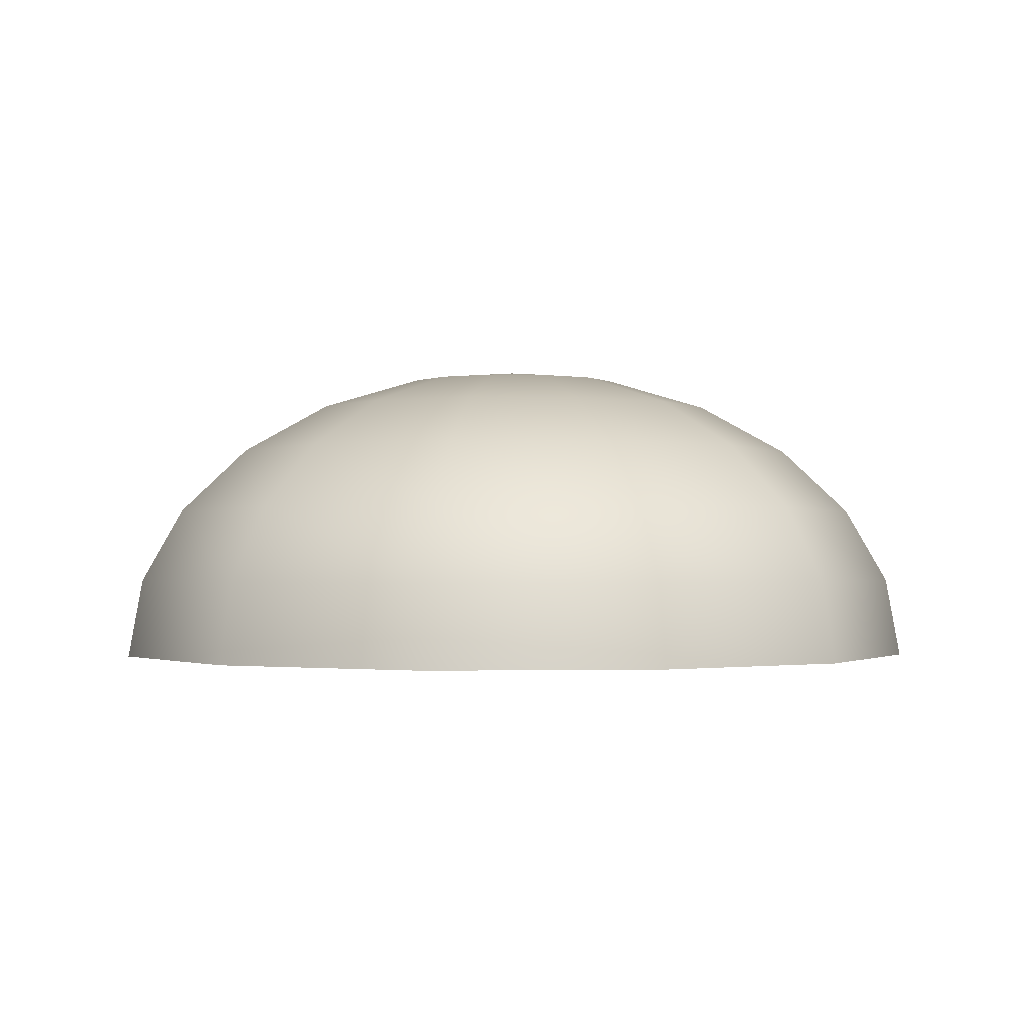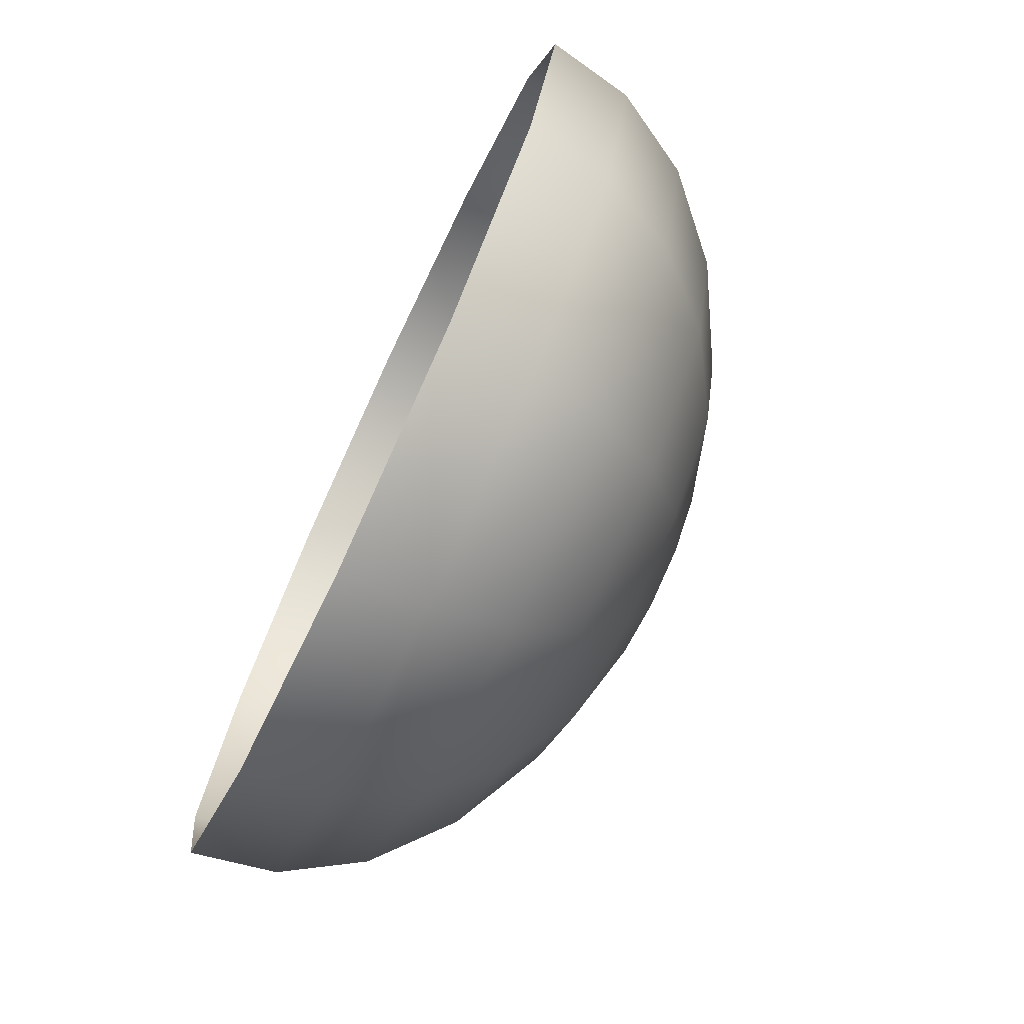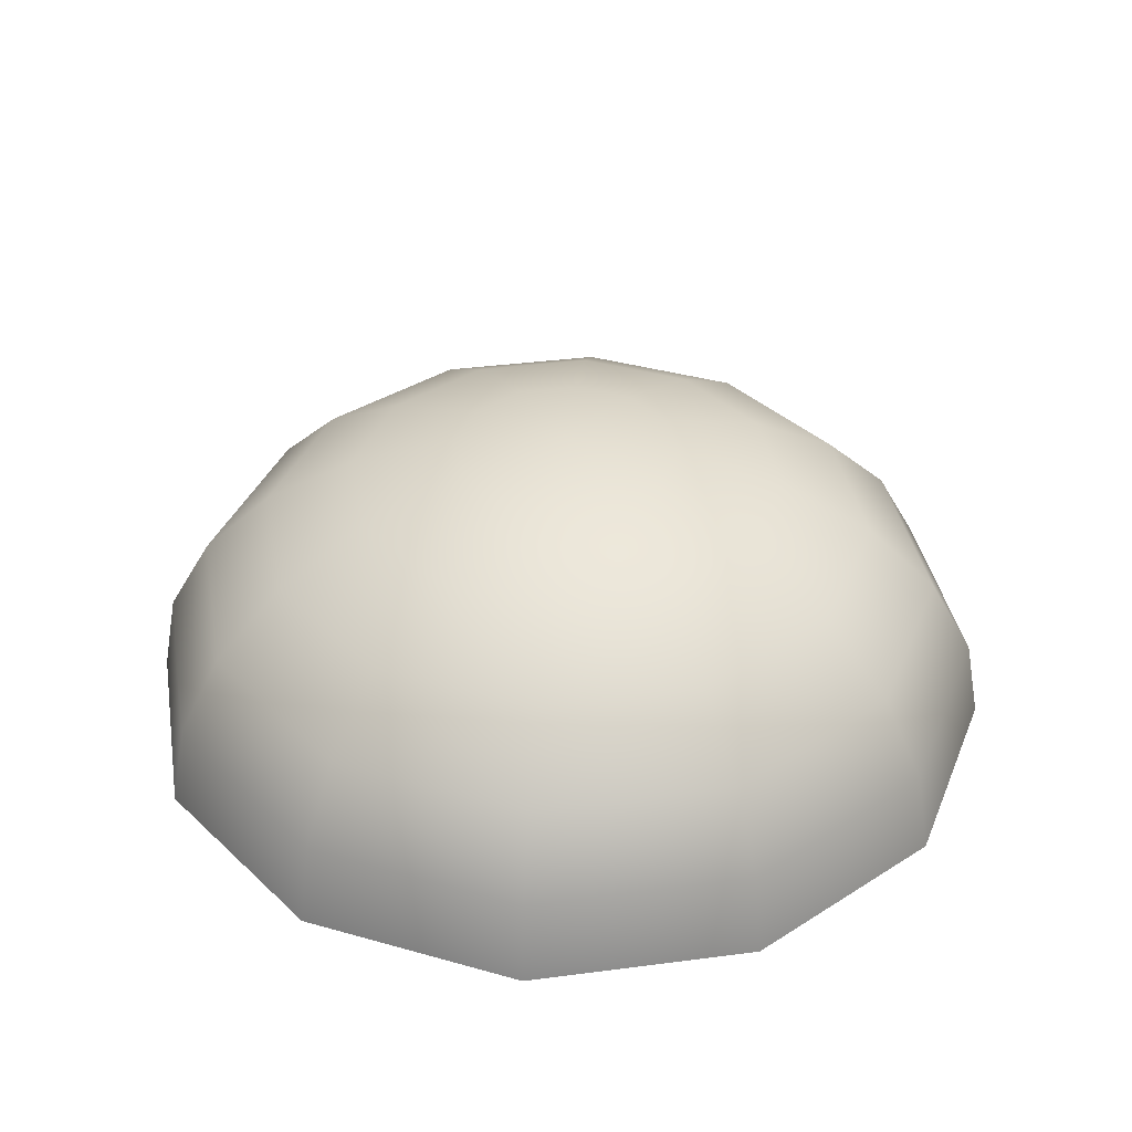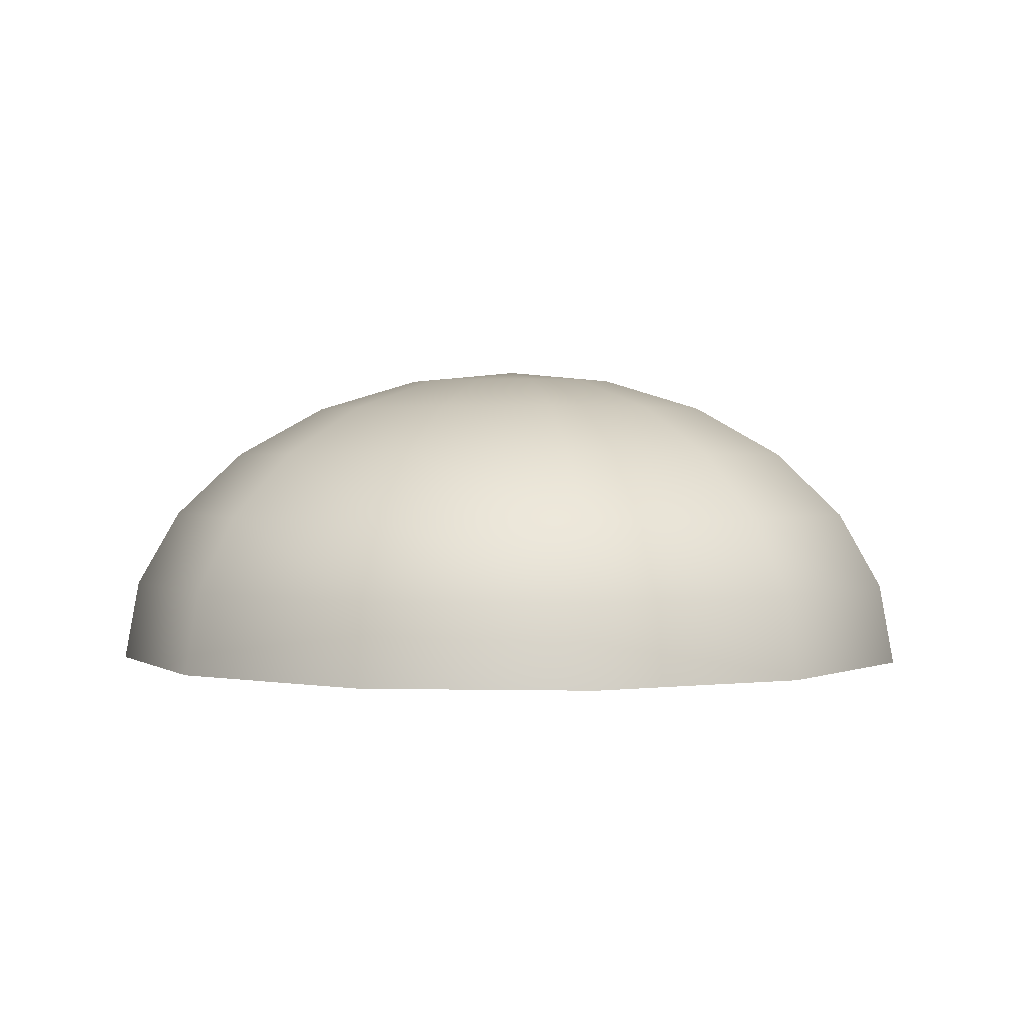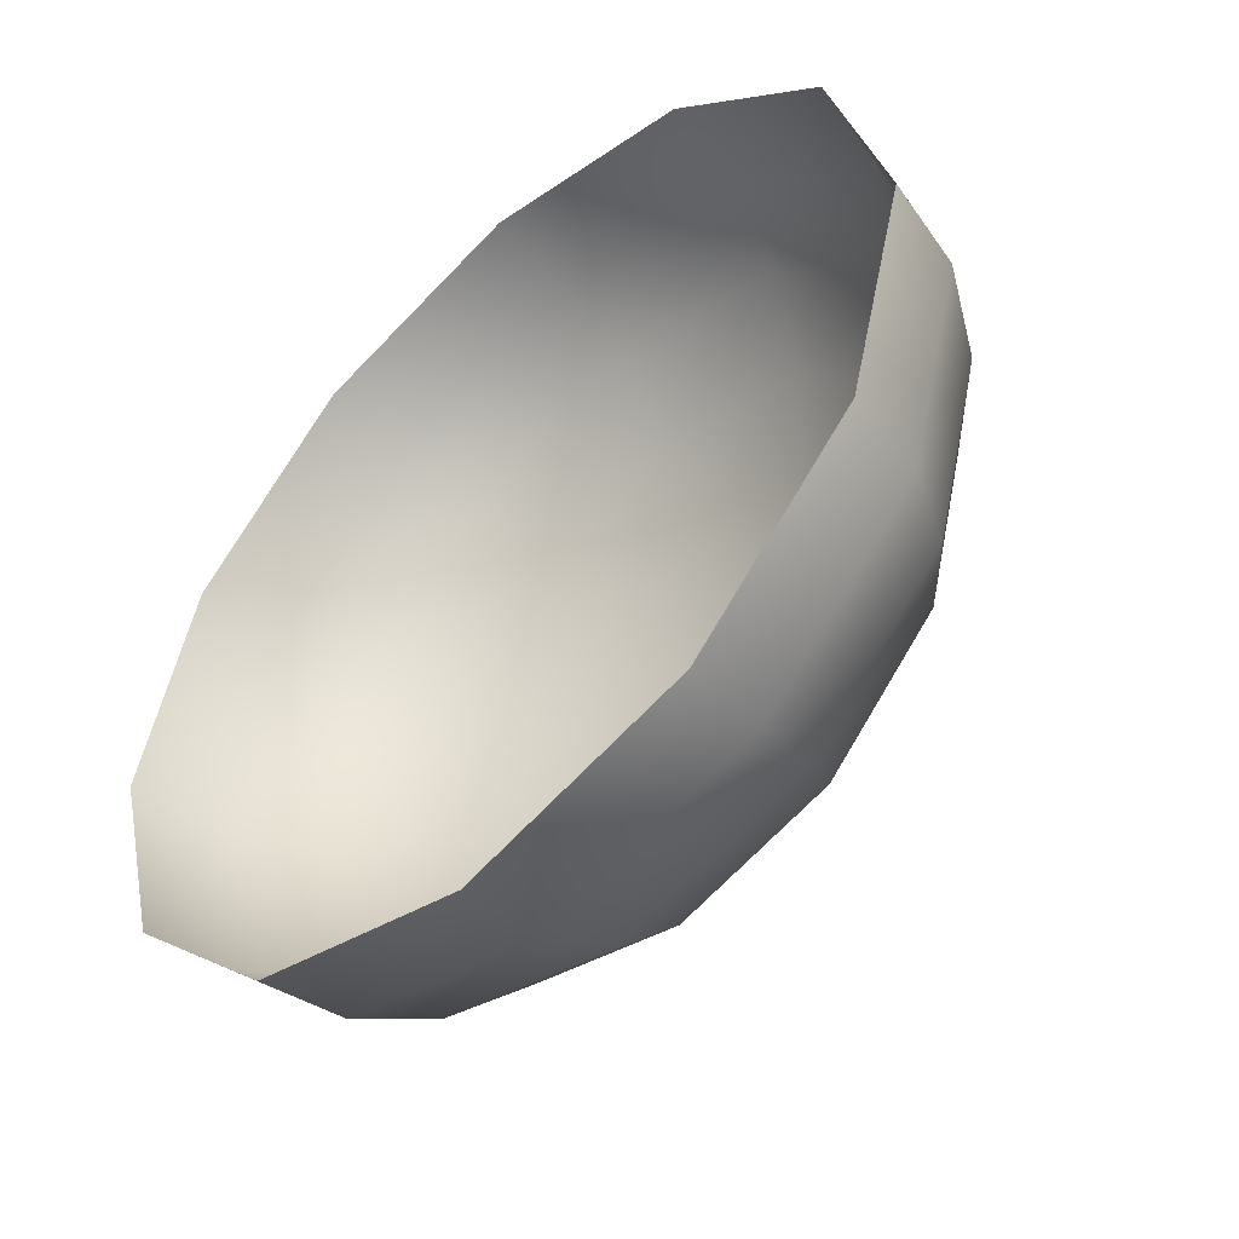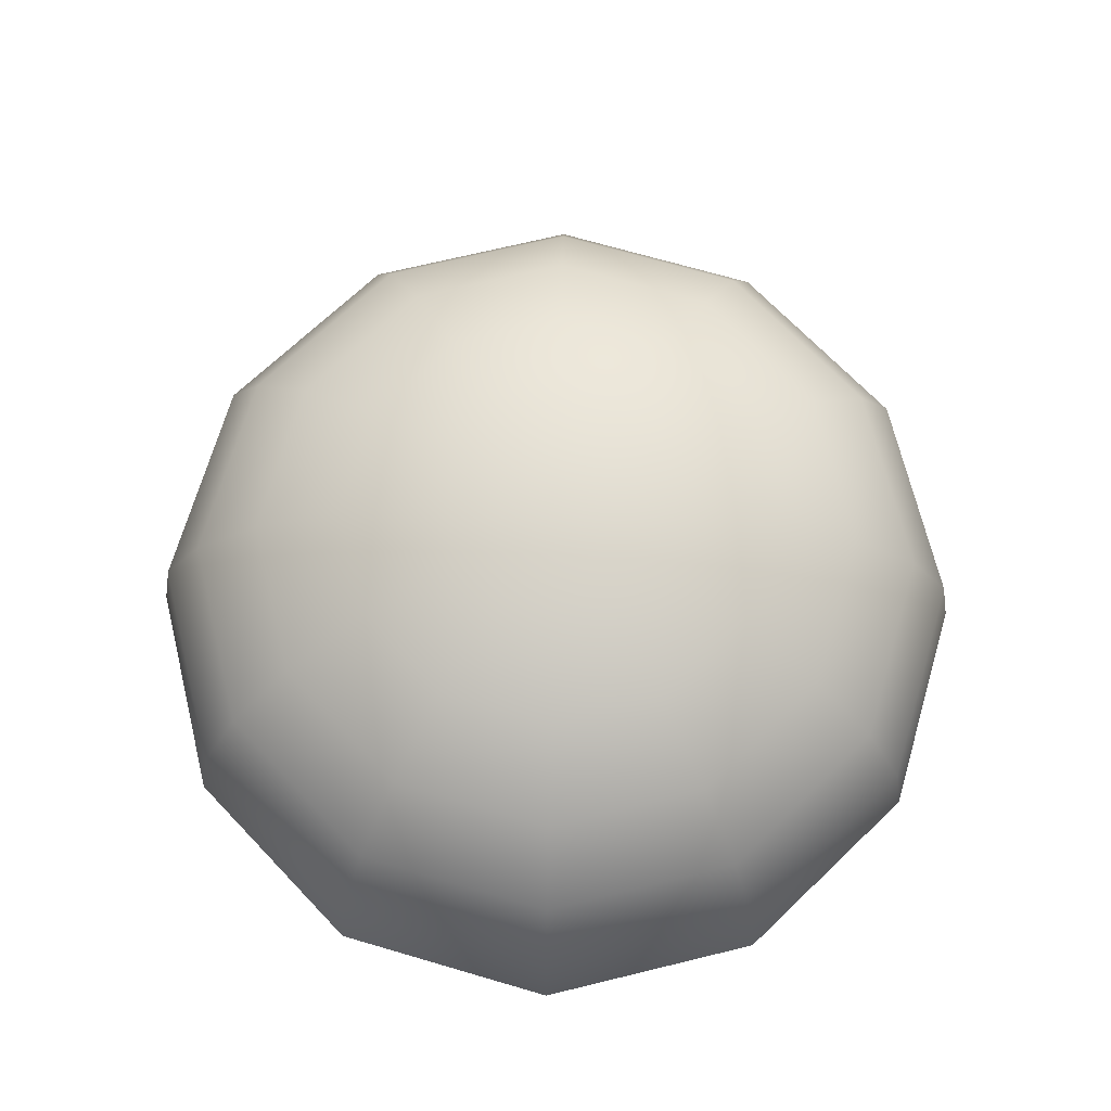
<metadata>
{"format":"obj","ext":"obj","renderer":"f3d","projection":"perspective","resolution":1024,"background":"white","views":[{"elev":-1.2,"azim":-18.4,"up":"+Y"},{"elev":-74.7,"azim":64.9,"up":"+Z"},{"elev":36.3,"azim":-24.7,"up":"+Y"},{"elev":1.4,"azim":109.5,"up":"+Y"},{"elev":-50.8,"azim":43.8,"up":"+Z"},{"elev":69.8,"azim":121.3,"up":"+Y"}]}
</metadata>
<code>
o skydome_color.obj
v 0.2588 0.3394 0
v 0.5 0.2666 0
v 0.7071 0.1509 0
v 0.866 0 0
v 0.9659 -0.1757 0
v 1 -0.3642 0
v 0.2241 0.3394 0.1294
v 0.433 0.2666 0.25
v 0.6124 0.1509 0.3536
v 0.75 0 0.433
v 0.8365 -0.1757 0.483
v 0.866 -0.3642 0.5
v 0.1294 0.3394 0.2241
v 0.25 0.2666 0.433
v 0.3536 0.1509 0.6124
v 0.433 0 0.75
v 0.483 -0.1757 0.8365
v 0.5 -0.3642 0.866
v 0 0.3394 0.2588
v 0 0.2666 0.5
v 0 0.1509 0.7071
v 0 0 0.866
v 0 -0.1757 0.9659
v 0 -0.3642 1
v -0.1294 0.3394 0.2241
v -0.25 0.2666 0.433
v -0.3536 0.1509 0.6124
v -0.433 0 0.75
v -0.483 -0.1757 0.8365
v -0.5 -0.3642 0.866
v -0.2241 0.3394 0.1294
v -0.433 0.2666 0.25
v -0.6124 0.1509 0.3536
v -0.75 0 0.433
v -0.8365 -0.1757 0.483
v -0.866 -0.3642 0.5
v -0.2588 0.3394 0
v -0.5 0.2666 0
v -0.7071 0.1509 0
v -0.866 0 0
v -0.9659 -0.1757 0
v -1 -0.3642 0
v -0.2241 0.3394 -0.1294
v -0.433 0.2666 -0.25
v -0.6124 0.1509 -0.3536
v -0.75 0 -0.433
v -0.8365 -0.1757 -0.483
v -0.866 -0.3642 -0.5
v -0.1294 0.3394 -0.2241
v -0.25 0.2666 -0.433
v -0.3536 0.1509 -0.6124
v -0.433 0 -0.75
v -0.483 -0.1757 -0.8365
v -0.5 -0.3642 -0.866
v 0 0.3394 -0.2588
v 0 0.2666 -0.5
v 0 0.1509 -0.7071
v 0 0 -0.866
v 0 -0.1757 -0.9659
v 0 -0.3642 -1
v 0.1294 0.3394 -0.2241
v 0.25 0.2666 -0.433
v 0.3536 0.1509 -0.6124
v 0.433 0 -0.75
v 0.483 -0.1757 -0.8365
v 0.5 -0.3642 -0.866
v 0.2241 0.3394 -0.1294
v 0.433 0.2666 -0.25
v 0.6124 0.1509 -0.3536
v 0.75 0 -0.433
v 0.8365 -0.1757 -0.483
v 0.866 -0.3642 -0.5
v 0 0.3642 0
g Sphere
f 7 1 2 8
f 8 2 3 9
f 9 3 4 10
f 10 4 5 11
f 11 5 6 12
f 73 1 7
f 13 7 8 14
f 14 8 9 15
f 15 9 10 16
f 16 10 11 17
f 17 11 12 18
f 73 7 13
f 19 13 14 20
f 20 14 15 21
f 21 15 16 22
f 22 16 17 23
f 23 17 18 24
f 73 13 19
f 25 19 20 26
f 26 20 21 27
f 27 21 22 28
f 28 22 23 29
f 29 23 24 30
f 73 19 25
f 31 25 26 32
f 32 26 27 33
f 33 27 28 34
f 34 28 29 35
f 35 29 30 36
f 73 25 31
f 37 31 32 38
f 38 32 33 39
f 39 33 34 40
f 40 34 35 41
f 41 35 36 42
f 73 31 37
f 43 37 38 44
f 44 38 39 45
f 45 39 40 46
f 46 40 41 47
f 47 41 42 48
f 73 37 43
f 49 43 44 50
f 50 44 45 51
f 51 45 46 52
f 52 46 47 53
f 53 47 48 54
f 73 43 49
f 55 49 50 56
f 56 50 51 57
f 57 51 52 58
f 58 52 53 59
f 59 53 54 60
f 73 49 55
f 61 55 56 62
f 62 56 57 63
f 63 57 58 64
f 64 58 59 65
f 65 59 60 66
f 73 55 61
f 67 61 62 68
f 68 62 63 69
f 69 63 64 70
f 70 64 65 71
f 71 65 66 72
f 73 61 67
f 1 67 68 2
f 2 68 69 3
f 3 69 70 4
f 4 70 71 5
f 5 71 72 6
f 73 67 1

</code>
